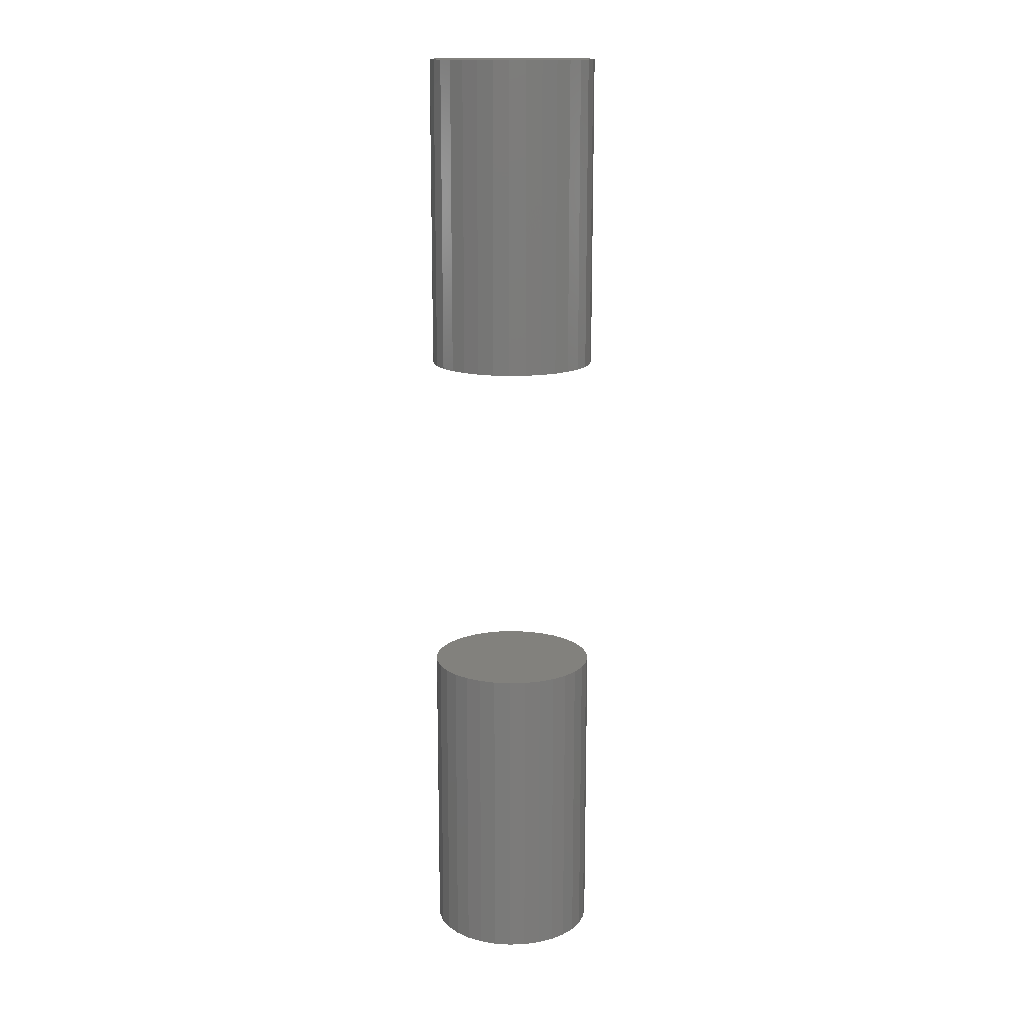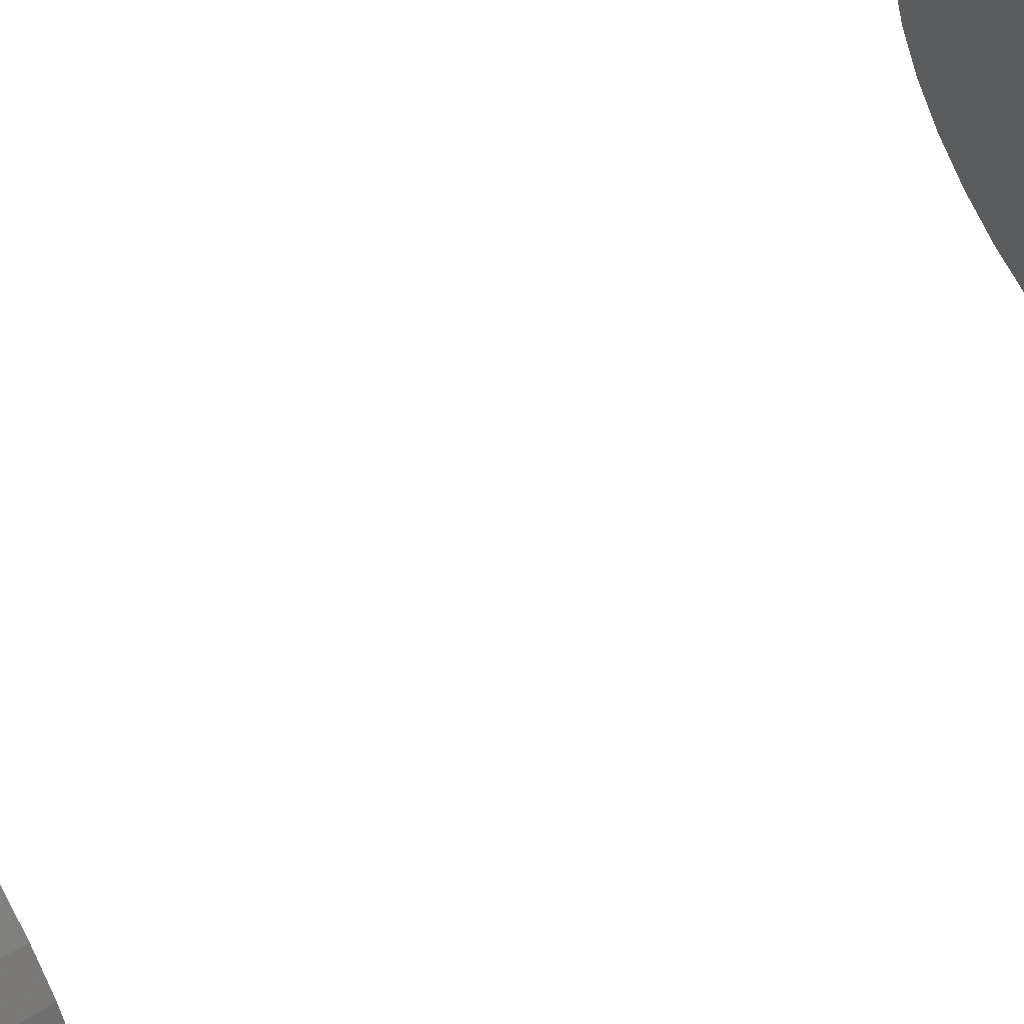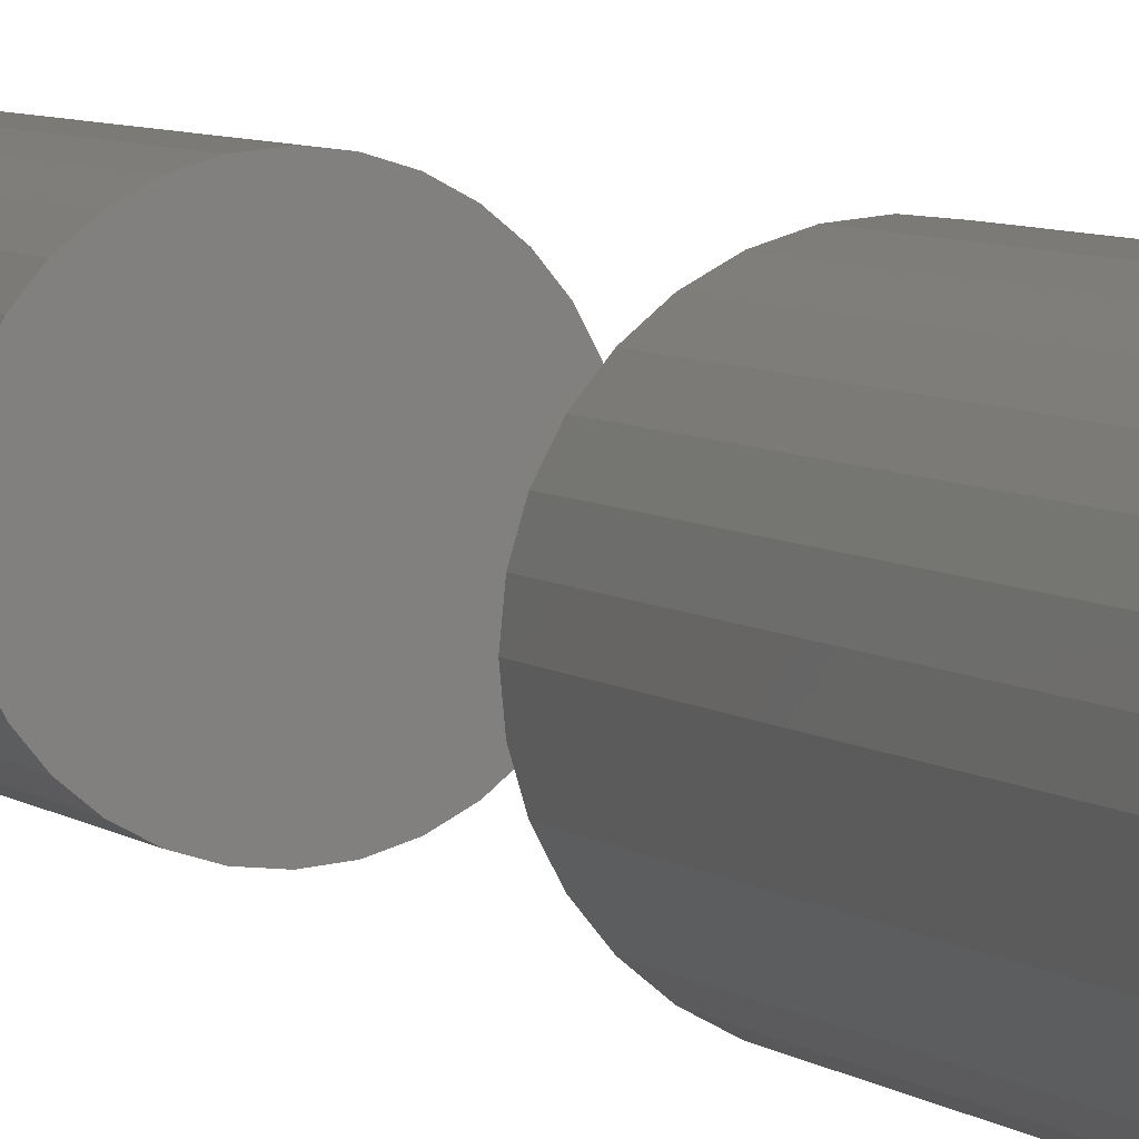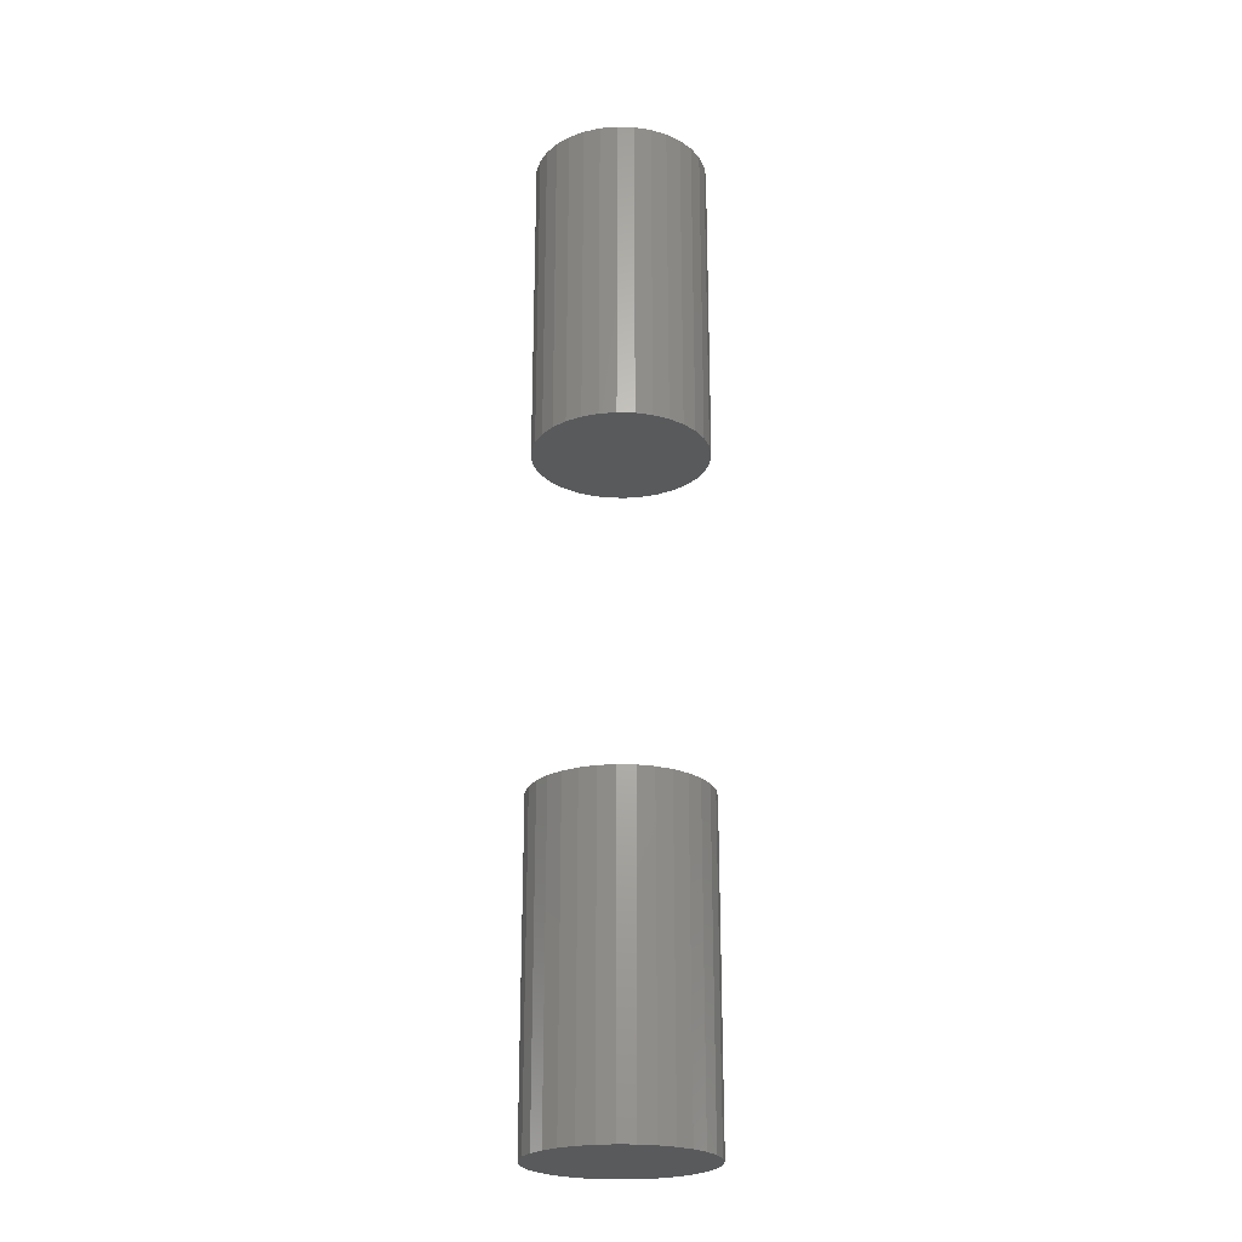
<metadata>
{"format":"stl","ext":"stl","renderer":"f3d","projection":"perspective","resolution":1024,"background":"white","views":[{"elev":15.5,"azim":-99.5,"up":"+Z"},{"elev":61.8,"azim":-123.0,"up":"+Y"},{"elev":5.2,"azim":157.5,"up":"+Y"},{"elev":-23.8,"azim":115.1,"up":"+Z"}]}
</metadata>
<code>
# stl→obj: 128 verts, 248 faces
v -0.3725 0.2031 0.5391
v -0.3725 0.2031 0.9688
v -0.3703 0.2257 0.5391
v -0.3703 0.2257 0.9688
v -0.3637 0.2475 0.5391
v -0.3637 0.2475 0.9688
v -0.353 0.2675 0.5391
v -0.353 0.2675 0.9688
v -0.3386 0.2851 0.5391
v -0.3386 0.2851 0.9688
v -0.321 0.2995 0.5391
v -0.321 0.2995 0.9688
v -0.301 0.3103 0.5391
v -0.301 0.3103 0.9688
v -0.2792 0.3169 0.5391
v -0.2792 0.3169 0.9688
v -0.2566 0.3191 0.5391
v -0.2566 0.3191 0.9688
v -0.234 0.3169 0.5391
v -0.234 0.3169 0.9688
v -0.2122 0.3103 0.5391
v -0.2122 0.3103 0.9688
v -0.1922 0.2995 0.5391
v -0.1922 0.2995 0.9688
v -0.1746 0.2851 0.5391
v -0.1746 0.2851 0.9688
v -0.1602 0.2675 0.5391
v -0.1602 0.2675 0.9688
v -0.1495 0.2475 0.5391
v -0.1495 0.2475 0.9688
v -0.1429 0.2257 0.5391
v -0.1429 0.2257 0.9688
v -0.1406 0.2031 0.5391
v -0.1406 0.2031 0.9688
v -0.3725 0.2031 -0.3516
v -0.3725 0.2031 0.07812
v -0.3703 0.2257 -0.3516
v -0.3703 0.2257 0.07812
v -0.3637 0.2475 -0.3516
v -0.3637 0.2475 0.07812
v -0.353 0.2675 -0.3516
v -0.353 0.2675 0.07812
v -0.3386 0.2851 -0.3516
v -0.3386 0.2851 0.07812
v -0.321 0.2995 -0.3516
v -0.321 0.2995 0.07812
v -0.301 0.3103 -0.3516
v -0.301 0.3103 0.07812
v -0.2792 0.3169 -0.3516
v -0.2792 0.3169 0.07812
v -0.2566 0.3191 -0.3516
v -0.2566 0.3191 0.07812
v -0.234 0.3169 -0.3516
v -0.234 0.3169 0.07812
v -0.2122 0.3103 -0.3516
v -0.2122 0.3103 0.07812
v -0.1922 0.2995 -0.3516
v -0.1922 0.2995 0.07812
v -0.1746 0.2851 -0.3516
v -0.1746 0.2851 0.07812
v -0.1602 0.2675 -0.3516
v -0.1602 0.2675 0.07812
v -0.1495 0.2475 -0.3516
v -0.1495 0.2475 0.07812
v -0.1429 0.2257 -0.3516
v -0.1429 0.2257 0.07812
v -0.1406 0.2031 -0.3516
v -0.1406 0.2031 0.07812
v -0.1429 0.1805 0.5391
v -0.1429 0.1805 0.9688
v -0.1495 0.1588 0.5391
v -0.1495 0.1588 0.9688
v -0.1602 0.1387 0.5391
v -0.1602 0.1387 0.9688
v -0.1746 0.1211 0.5391
v -0.1746 0.1211 0.9688
v -0.1922 0.1067 0.5391
v -0.1922 0.1067 0.9688
v -0.2122 0.096 0.5391
v -0.2122 0.096 0.9688
v -0.234 0.0894 0.5391
v -0.234 0.0894 0.9688
v -0.2566 0.08717 0.5391
v -0.2566 0.08717 0.9688
v -0.2792 0.0894 0.5391
v -0.2792 0.0894 0.9688
v -0.301 0.096 0.5391
v -0.301 0.096 0.9688
v -0.321 0.1067 0.5391
v -0.321 0.1067 0.9688
v -0.3386 0.1211 0.5391
v -0.3386 0.1211 0.9688
v -0.353 0.1387 0.5391
v -0.353 0.1387 0.9688
v -0.3637 0.1588 0.5391
v -0.3637 0.1588 0.9688
v -0.3703 0.1805 0.5391
v -0.3703 0.1805 0.9688
v -0.1429 0.1805 -0.3516
v -0.1429 0.1805 0.07812
v -0.1495 0.1588 -0.3516
v -0.1495 0.1588 0.07812
v -0.1602 0.1387 -0.3516
v -0.1602 0.1387 0.07812
v -0.1746 0.1211 -0.3516
v -0.1746 0.1211 0.07812
v -0.1922 0.1067 -0.3516
v -0.1922 0.1067 0.07812
v -0.2122 0.096 -0.3516
v -0.2122 0.096 0.07812
v -0.234 0.0894 -0.3516
v -0.234 0.0894 0.07812
v -0.2566 0.08717 -0.3516
v -0.2566 0.08717 0.07812
v -0.2792 0.0894 -0.3516
v -0.2792 0.0894 0.07812
v -0.301 0.096 -0.3516
v -0.301 0.096 0.07812
v -0.321 0.1067 -0.3516
v -0.321 0.1067 0.07812
v -0.3386 0.1211 -0.3516
v -0.3386 0.1211 0.07812
v -0.353 0.1387 -0.3516
v -0.353 0.1387 0.07812
v -0.3637 0.1588 -0.3516
v -0.3637 0.1588 0.07812
v -0.3703 0.1805 -0.3516
v -0.3703 0.1805 0.07812
f 1 2 3
f 3 2 4
f 3 4 5
f 5 4 6
f 5 6 7
f 7 6 8
f 7 8 9
f 9 8 10
f 9 10 11
f 11 10 12
f 11 12 13
f 13 12 14
f 13 14 15
f 15 14 16
f 15 16 17
f 17 16 18
f 17 18 19
f 19 18 20
f 19 20 21
f 21 20 22
f 21 22 23
f 23 22 24
f 23 24 25
f 25 24 26
f 25 26 27
f 27 26 28
f 27 28 29
f 29 28 30
f 29 30 31
f 31 30 32
f 31 32 33
f 33 32 34
f 35 36 37
f 37 36 38
f 37 38 39
f 39 38 40
f 39 40 41
f 41 40 42
f 41 42 43
f 43 42 44
f 43 44 45
f 45 44 46
f 45 46 47
f 47 46 48
f 47 48 49
f 49 48 50
f 49 50 51
f 51 50 52
f 51 52 53
f 53 52 54
f 53 54 55
f 55 54 56
f 55 56 57
f 57 56 58
f 57 58 59
f 59 58 60
f 59 60 61
f 61 60 62
f 61 62 63
f 63 62 64
f 63 64 65
f 65 64 66
f 65 66 67
f 67 66 68
f 33 34 69
f 69 34 70
f 69 70 71
f 71 70 72
f 71 72 73
f 73 72 74
f 73 74 75
f 75 74 76
f 75 76 77
f 77 76 78
f 77 78 79
f 79 78 80
f 79 80 81
f 81 80 82
f 81 82 83
f 83 82 84
f 83 84 85
f 85 84 86
f 85 86 87
f 87 86 88
f 87 88 89
f 89 88 90
f 89 90 91
f 91 90 92
f 91 92 93
f 93 92 94
f 93 94 95
f 95 94 96
f 95 96 97
f 97 96 98
f 97 98 1
f 1 98 2
f 67 68 99
f 99 68 100
f 99 100 101
f 101 100 102
f 101 102 103
f 103 102 104
f 103 104 105
f 105 104 106
f 105 106 107
f 107 106 108
f 107 108 109
f 109 108 110
f 109 110 111
f 111 110 112
f 111 112 113
f 113 112 114
f 113 114 115
f 115 114 116
f 115 116 117
f 117 116 118
f 117 118 119
f 119 118 120
f 119 120 121
f 121 120 122
f 121 122 123
f 123 122 124
f 123 124 125
f 125 124 126
f 125 126 127
f 127 126 128
f 127 128 35
f 35 128 36
f 50 54 52
f 54 50 48
f 54 48 56
f 56 48 46
f 56 46 58
f 108 118 110
f 110 118 116
f 110 116 112
f 112 116 114
f 58 46 60
f 60 46 44
f 60 44 62
f 62 44 42
f 62 42 64
f 64 42 40
f 64 40 66
f 66 40 38
f 66 38 68
f 68 38 36
f 68 36 100
f 100 36 128
f 100 128 102
f 102 128 126
f 102 126 104
f 104 126 124
f 104 124 106
f 106 124 122
f 106 122 108
f 108 122 120
f 108 120 118
f 17 19 15
f 13 15 19
f 21 13 19
f 11 13 21
f 23 11 21
f 79 87 77
f 85 87 79
f 81 85 79
f 83 85 81
f 87 89 77
f 77 89 91
f 77 91 75
f 75 91 93
f 75 93 73
f 73 93 95
f 73 95 71
f 71 95 97
f 71 97 69
f 69 97 1
f 69 1 33
f 33 1 3
f 33 3 31
f 31 3 5
f 31 5 29
f 29 5 7
f 29 7 27
f 27 7 9
f 27 9 25
f 25 9 11
f 25 11 23
f 51 53 49
f 47 49 53
f 55 47 53
f 45 47 55
f 57 45 55
f 109 117 107
f 115 117 109
f 111 115 109
f 113 115 111
f 117 119 107
f 107 119 121
f 107 121 105
f 105 121 123
f 105 123 103
f 103 123 125
f 103 125 101
f 101 125 127
f 101 127 99
f 99 127 35
f 99 35 67
f 67 35 37
f 67 37 65
f 65 37 39
f 65 39 63
f 63 39 41
f 63 41 61
f 61 41 43
f 61 43 59
f 59 43 45
f 59 45 57
f 16 20 18
f 20 16 14
f 20 14 22
f 22 14 12
f 22 12 24
f 78 88 80
f 80 88 86
f 80 86 82
f 82 86 84
f 24 12 26
f 26 12 10
f 26 10 28
f 28 10 8
f 28 8 30
f 30 8 6
f 30 6 32
f 32 6 4
f 32 4 34
f 34 4 2
f 34 2 70
f 70 2 98
f 70 98 72
f 72 98 96
f 72 96 74
f 74 96 94
f 74 94 76
f 76 94 92
f 76 92 78
f 78 92 90
f 78 90 88

</code>
